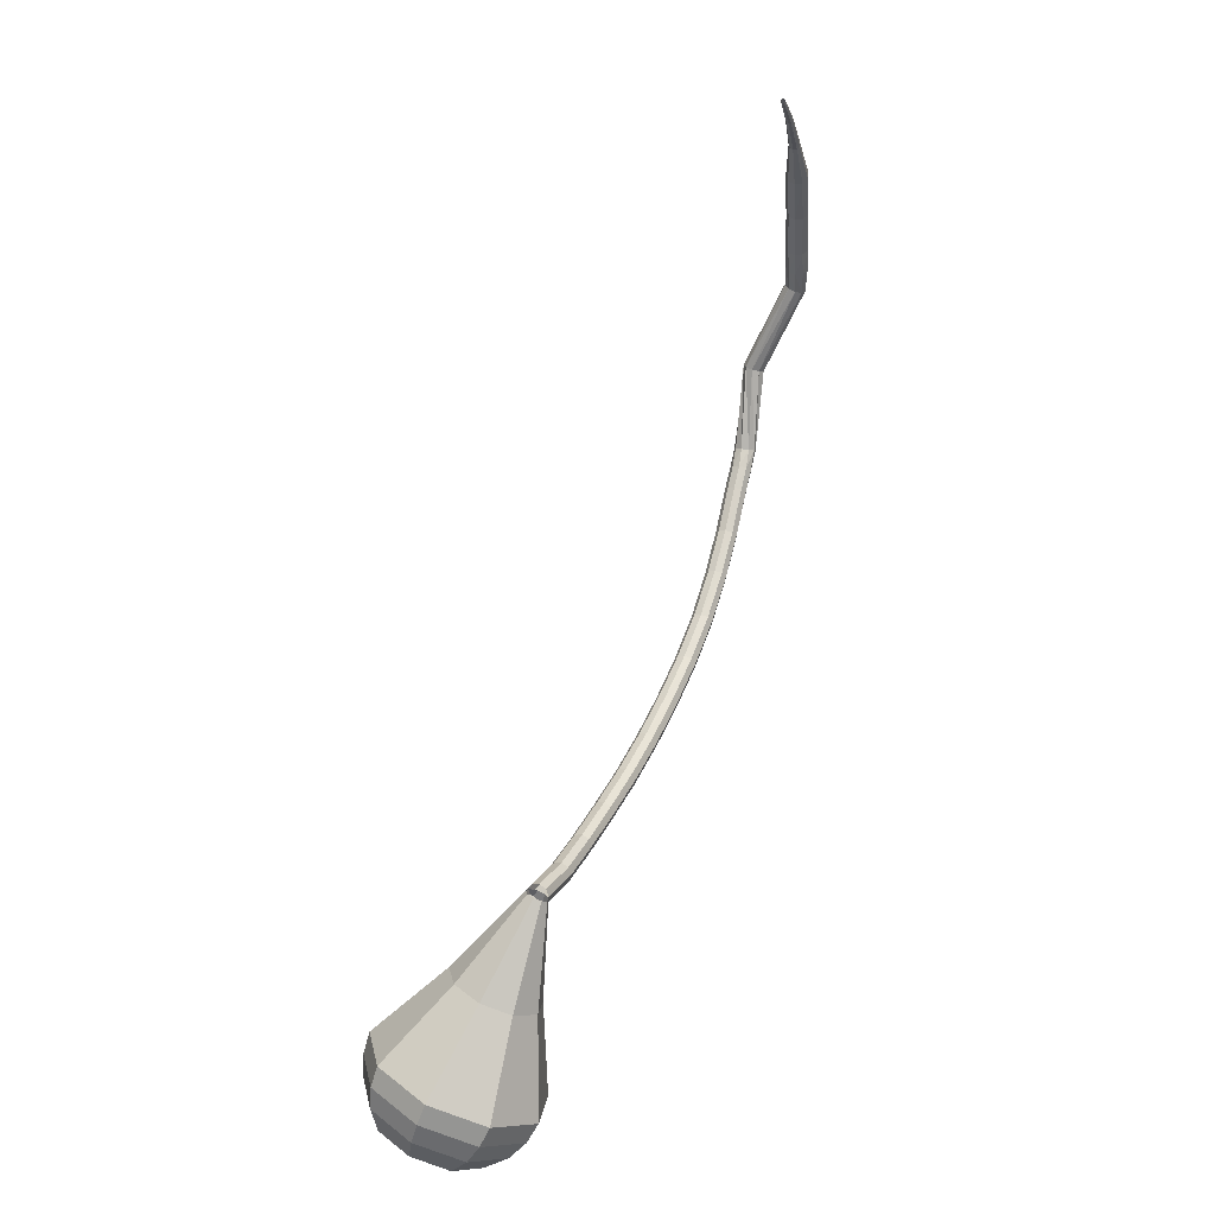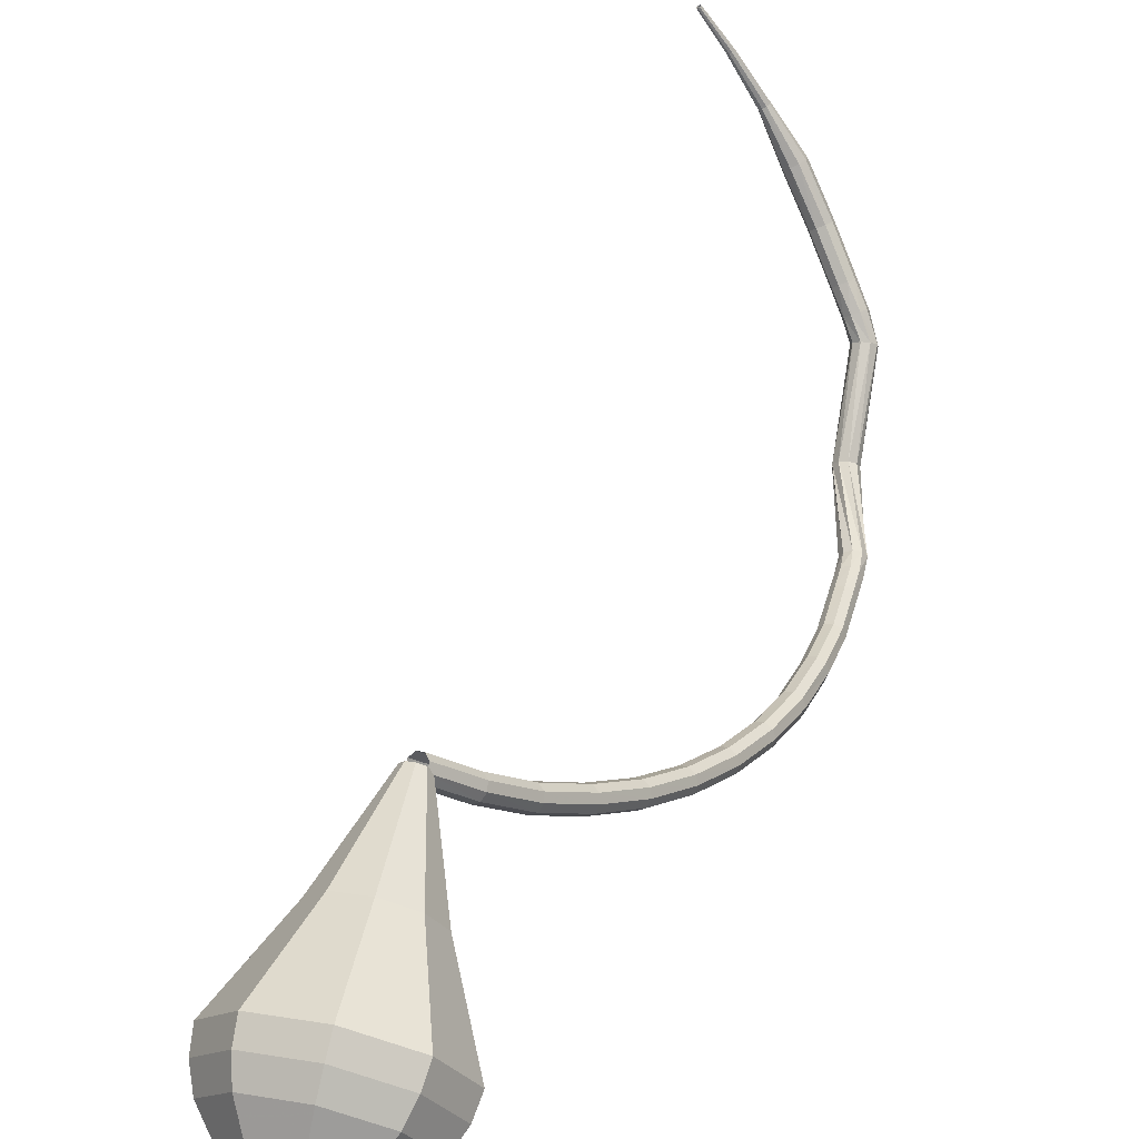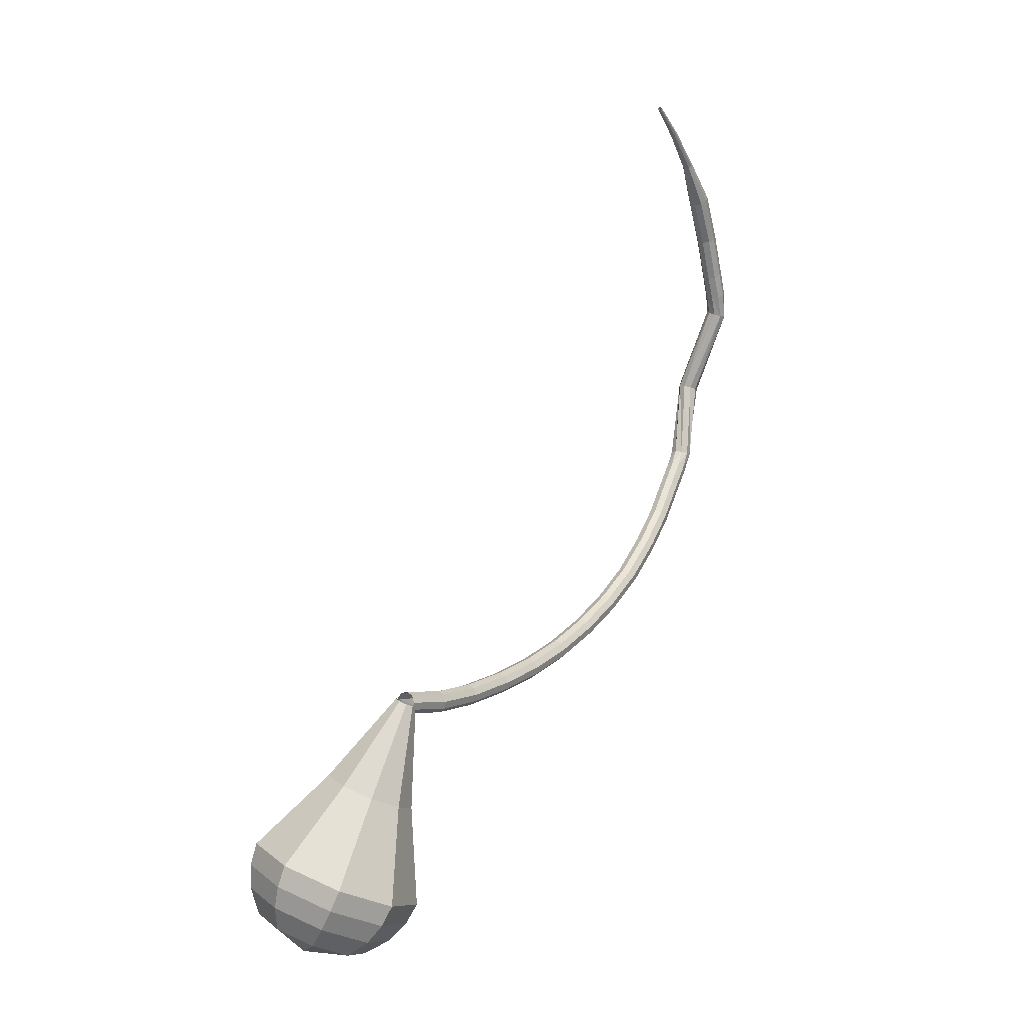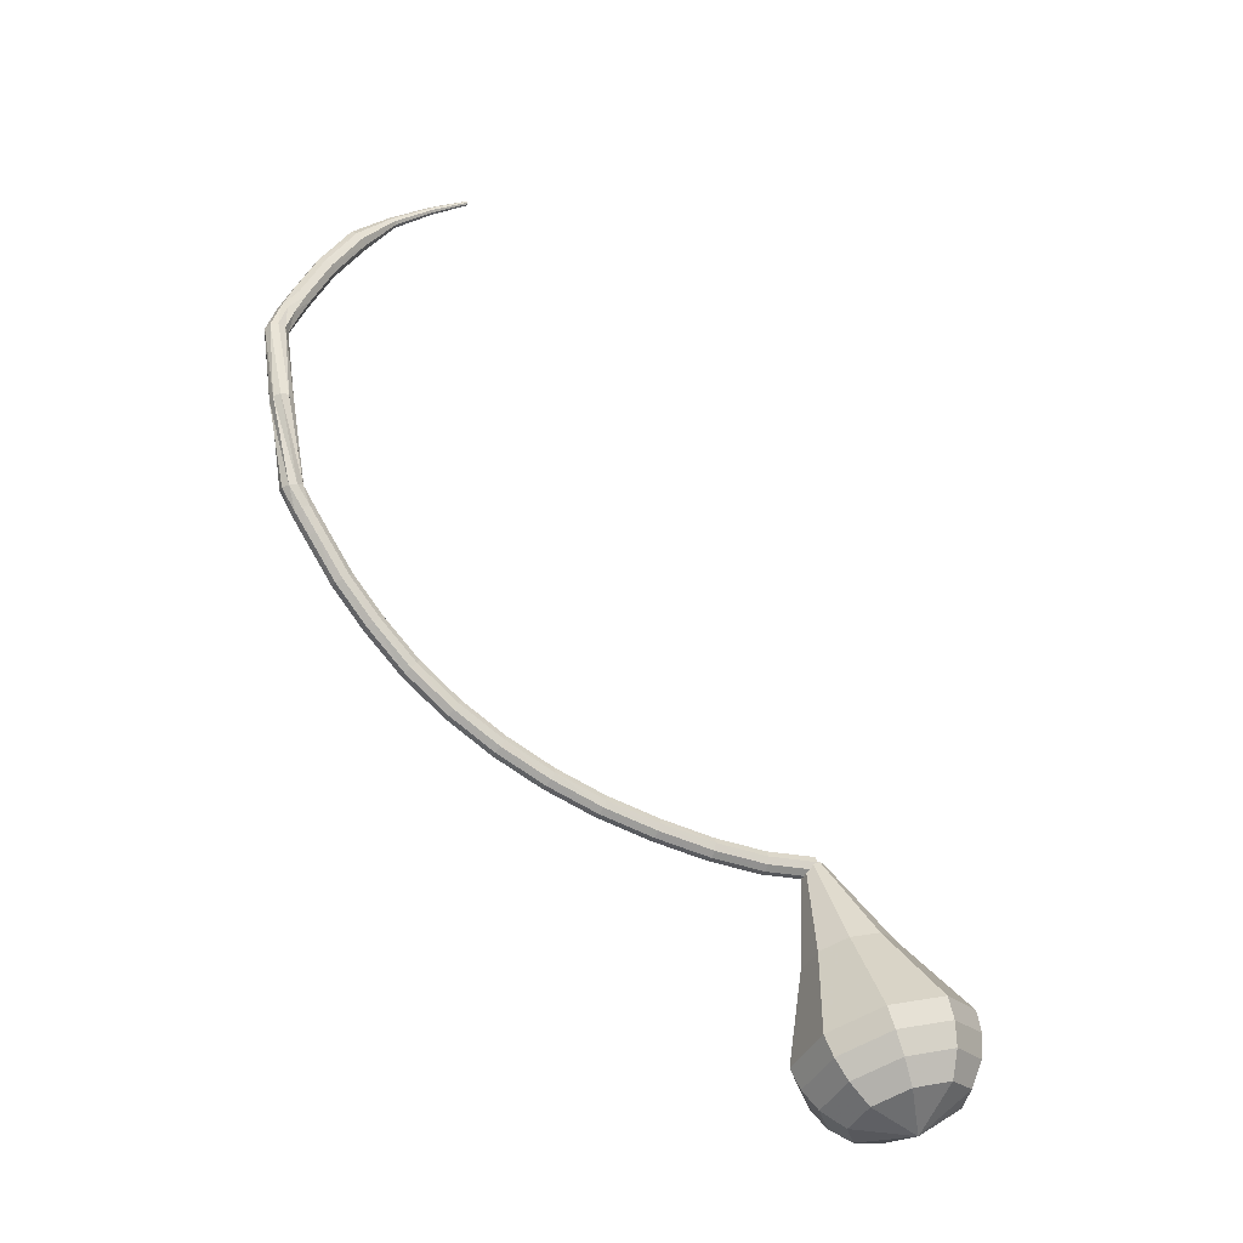
<metadata>
{"format":"obj","ext":"obj","renderer":"f3d","projection":"perspective","resolution":1024,"background":"white","views":[{"elev":16.4,"azim":159.4,"up":"+Z"},{"elev":61.2,"azim":171.3,"up":"+Y"},{"elev":-4.5,"azim":173.9,"up":"+Z"},{"elev":-18.1,"azim":22.3,"up":"+Z"}]}
</metadata>
<code>
g tube1
v 125.1 123.7 96.4
v 125.3 123.5 95.76
v 125.7 123.1 95.41
v 126.2 122.7 95.53
v 126.5 122.4 96.06
v 126.5 122.4 96.74
v 126.2 122.7 97.26
v 125.7 123.1 97.38
v 125.3 123.5 97.04
v 125.1 123.7 96.4
v 121.9 120.1 96.43
v 122.1 119.9 95.78
v 122.5 119.5 95.44
v 123 119.1 95.56
v 123.4 118.8 96.08
v 123.4 118.9 96.77
v 123.1 119.2 97.29
v 122.6 119.6 97.41
v 122.1 120 97.07
v 121.9 120.1 96.43
v 118.7 116.3 97.05
v 118.8 116.1 96.41
v 119.2 115.6 96.08
v 119.7 115.2 96.19
v 120.1 115 96.71
v 120.2 115.1 97.38
v 119.9 115.4 97.9
v 119.4 115.9 98.02
v 118.9 116.2 97.68
v 118.7 116.3 97.05
v 115.3 112.6 98.18
v 115.4 112.3 97.56
v 115.8 111.9 97.23
v 116.3 111.4 97.34
v 116.7 111.2 97.85
v 116.8 111.3 98.51
v 116.6 111.7 99.02
v 116.1 112.2 99.13
v 115.6 112.6 98.8
v 115.3 112.6 98.18
v 112 109.2 99.64
v 112 108.9 99.04
v 112.4 108.4 98.72
v 112.9 107.9 98.83
v 113.3 107.7 99.32
v 113.5 107.9 99.97
v 113.3 108.3 100.5
v 112.8 108.8 100.6
v 112.3 109.2 100.2
v 112 109.2 99.64
v 108.8 106 101.5
v 108.8 105.7 100.9
v 109.1 105.1 100.6
v 109.6 104.7 100.7
v 110.1 104.5 101.2
v 110.3 104.7 101.8
v 110.1 105.2 102.3
v 109.7 105.7 102.4
v 109.2 106 102.1
v 108.8 106 101.5
v 105.8 103.1 103.8
v 105.7 102.7 103.2
v 106 102.1 103
v 106.5 101.7 103.1
v 107 101.6 103.5
v 107.2 101.8 104.1
v 107.1 102.3 104.5
v 106.7 102.8 104.6
v 106.2 103.2 104.3
v 105.8 103.1 103.8
v 102.9 100.5 106.5
v 102.8 100 105.9
v 103 99.45 105.7
v 103.5 99 105.8
v 104.1 98.89 106.2
v 104.4 99.18 106.7
v 104.3 99.71 107.1
v 103.9 100.3 107.2
v 103.4 100.6 107
v 102.9 100.5 106.5
v 100.3 98.01 109.5
v 100.1 97.53 109
v 100.4 96.94 108.8
v 100.9 96.51 108.8
v 101.4 96.44 109.2
v 101.8 96.77 109.7
v 101.7 97.33 110.1
v 101.3 97.88 110.2
v 100.8 98.14 109.9
v 100.3 98.01 109.5
v 97.97 95.73 112.9
v 97.8 95.22 112.4
v 98.04 94.62 112.2
v 98.59 94.22 112.3
v 99.17 94.19 112.6
v 99.53 94.55 113.1
v 99.49 95.14 113.4
v 99.07 95.68 113.5
v 98.47 95.91 113.3
v 97.97 95.73 112.9
v 96.11 93.75 116.1
v 95.92 93.22 115.7
v 96.17 92.61 115.5
v 96.72 92.22 115.6
v 97.33 92.22 115.9
v 97.71 92.62 116.3
v 97.68 93.23 116.6
v 97.26 93.76 116.7
v 96.64 93.97 116.5
v 96.11 93.75 116.1
v 94.52 92.09 119.7
v 94.3 91.54 119.4
v 94.52 90.91 119.2
v 95.07 90.51 119.2
v 95.7 90.52 119.5
v 96.1 90.93 119.9
v 96.1 91.55 120.2
v 95.69 92.1 120.2
v 95.07 92.31 120.1
v 94.52 92.09 119.7
v 93.71 91.32 121.6
v 93.47 90.77 121.2
v 93.66 90.14 121.1
v 94.2 89.72 121.1
v 94.83 89.72 121.4
v 95.26 90.12 121.7
v 95.28 90.75 122
v 94.89 91.31 122.1
v 94.27 91.54 121.9
v 93.71 91.32 121.6
v 93.13 90.74 123.3
v 92.75 90.19 123.1
v 92.82 89.51 123.1
v 93.31 89.03 123.1
v 93.98 88.97 123.2
v 94.52 89.35 123.4
v 94.68 90.01 123.5
v 94.39 90.63 123.5
v 93.77 90.92 123.4
v 93.13 90.74 123.3
v 93.27 90.22 130.8
v 92.63 90.38 130.6
v 92.02 90.08 130.5
v 91.73 89.46 130.6
v 91.9 88.81 130.7
v 92.45 88.44 130.9
v 93.11 88.52 131.1
v 93.58 89.01 131.1
v 93.65 89.68 131
v 93.27 90.22 130.8
v 90.96 92.89 138.6
v 90.48 93.28 138.3
v 89.81 93.26 138.2
v 89.27 92.83 138.2
v 89.12 92.21 138.5
v 89.42 91.67 138.8
v 90.04 91.47 139
v 90.68 91.71 139
v 91.04 92.27 138.9
v 90.96 92.89 138.6
v 91.35 93.09 140.5
v 91.34 93.68 140.2
v 90.91 94.18 140
v 90.25 94.34 140.1
v 89.67 94.09 140.4
v 89.45 93.55 140.7
v 89.68 92.97 141
v 90.27 92.62 141
v 90.93 92.66 140.9
v 91.35 93.09 140.5
v 91.87 94.11 142.5
v 91.9 94.69 142.1
v 91.49 95.21 141.9
v 90.85 95.42 142
v 90.26 95.23 142.3
v 90 94.71 142.7
v 90.2 94.13 143
v 90.76 93.74 143
v 91.42 93.73 142.8
v 91.87 94.11 142.5
v 92.93 96.27 146
v 92.95 96.83 145.6
v 92.54 97.33 145.4
v 91.89 97.55 145.5
v 91.31 97.37 145.8
v 91.07 96.89 146.2
v 91.28 96.32 146.6
v 91.84 95.94 146.6
v 92.49 95.92 146.4
v 92.93 96.27 146
v 94.3 99.01 149.6
v 94.31 99.51 149.1
v 93.9 100 148.9
v 93.27 100.3 149
v 92.71 100.1 149.3
v 92.48 99.71 149.8
v 92.69 99.18 150.2
v 93.25 98.79 150.3
v 93.88 98.72 150
v 94.3 99.01 149.6
v 95.62 102.3 152.5
v 95.62 102.5 152.3
v 95.41 102.8 152.1
v 95.1 102.9 152.2
v 94.84 102.9 152.4
v 94.74 102.7 152.7
v 94.85 102.5 152.9
v 95.12 102.3 152.9
v 95.43 102.2 152.8
v 95.62 102.3 152.5
v 97.56 105.8 154.9
v 97.55 105.9 154.8
v 97.41 106.1 154.7
v 97.21 106.2 154.7
v 97.04 106.2 154.8
v 96.98 106.1 155
v 97.06 105.9 155.2
v 97.24 105.8 155.2
v 97.44 105.7 155.1
v 97.56 105.8 154.9
v 99.42 108.8 156.7
v 99.41 108.9 156.6
v 99.33 109 156.6
v 99.21 109 156.6
v 99.12 109.1 156.7
v 99.08 109 156.8
v 99.13 108.9 156.9
v 99.23 108.8 156.9
v 99.35 108.8 156.9
v 99.42 108.8 156.7
f 1 2 12
f 12 11 1
f 2 3 13
f 13 12 2
f 3 4 14
f 14 13 3
f 4 5 15
f 15 14 4
f 5 6 16
f 16 15 5
f 6 7 17
f 17 16 6
f 7 8 18
f 18 17 7
f 8 9 19
f 19 18 8
f 9 10 20
f 20 19 9
f 11 12 22
f 22 21 11
f 12 13 23
f 23 22 12
f 13 14 24
f 24 23 13
f 14 15 25
f 25 24 14
f 15 16 26
f 26 25 15
f 16 17 27
f 27 26 16
f 17 18 28
f 28 27 17
f 18 19 29
f 29 28 18
f 19 20 30
f 30 29 19
f 21 22 32
f 32 31 21
f 22 23 33
f 33 32 22
f 23 24 34
f 34 33 23
f 24 25 35
f 35 34 24
f 25 26 36
f 36 35 25
f 26 27 37
f 37 36 26
f 27 28 38
f 38 37 27
f 28 29 39
f 39 38 28
f 29 30 40
f 40 39 29
f 31 32 42
f 42 41 31
f 32 33 43
f 43 42 32
f 33 34 44
f 44 43 33
f 34 35 45
f 45 44 34
f 35 36 46
f 46 45 35
f 36 37 47
f 47 46 36
f 37 38 48
f 48 47 37
f 38 39 49
f 49 48 38
f 39 40 50
f 50 49 39
f 41 42 52
f 52 51 41
f 42 43 53
f 53 52 42
f 43 44 54
f 54 53 43
f 44 45 55
f 55 54 44
f 45 46 56
f 56 55 45
f 46 47 57
f 57 56 46
f 47 48 58
f 58 57 47
f 48 49 59
f 59 58 48
f 49 50 60
f 60 59 49
f 51 52 62
f 62 61 51
f 52 53 63
f 63 62 52
f 53 54 64
f 64 63 53
f 54 55 65
f 65 64 54
f 55 56 66
f 66 65 55
f 56 57 67
f 67 66 56
f 57 58 68
f 68 67 57
f 58 59 69
f 69 68 58
f 59 60 70
f 70 69 59
f 61 62 72
f 72 71 61
f 62 63 73
f 73 72 62
f 63 64 74
f 74 73 63
f 64 65 75
f 75 74 64
f 65 66 76
f 76 75 65
f 66 67 77
f 77 76 66
f 67 68 78
f 78 77 67
f 68 69 79
f 79 78 68
f 69 70 80
f 80 79 69
f 71 72 82
f 82 81 71
f 72 73 83
f 83 82 72
f 73 74 84
f 84 83 73
f 74 75 85
f 85 84 74
f 75 76 86
f 86 85 75
f 76 77 87
f 87 86 76
f 77 78 88
f 88 87 77
f 78 79 89
f 89 88 78
f 79 80 90
f 90 89 79
f 81 82 92
f 92 91 81
f 82 83 93
f 93 92 82
f 83 84 94
f 94 93 83
f 84 85 95
f 95 94 84
f 85 86 96
f 96 95 85
f 86 87 97
f 97 96 86
f 87 88 98
f 98 97 87
f 88 89 99
f 99 98 88
f 89 90 100
f 100 99 89
f 91 92 102
f 102 101 91
f 92 93 103
f 103 102 92
f 93 94 104
f 104 103 93
f 94 95 105
f 105 104 94
f 95 96 106
f 106 105 95
f 96 97 107
f 107 106 96
f 97 98 108
f 108 107 97
f 98 99 109
f 109 108 98
f 99 100 110
f 110 109 99
f 101 102 112
f 112 111 101
f 102 103 113
f 113 112 102
f 103 104 114
f 114 113 103
f 104 105 115
f 115 114 104
f 105 106 116
f 116 115 105
f 106 107 117
f 117 116 106
f 107 108 118
f 118 117 107
f 108 109 119
f 119 118 108
f 109 110 120
f 120 119 109
f 111 112 122
f 122 121 111
f 112 113 123
f 123 122 112
f 113 114 124
f 124 123 113
f 114 115 125
f 125 124 114
f 115 116 126
f 126 125 115
f 116 117 127
f 127 126 116
f 117 118 128
f 128 127 117
f 118 119 129
f 129 128 118
f 119 120 130
f 130 129 119
f 121 122 132
f 132 131 121
f 122 123 133
f 133 132 122
f 123 124 134
f 134 133 123
f 124 125 135
f 135 134 124
f 125 126 136
f 136 135 125
f 126 127 137
f 137 136 126
f 127 128 138
f 138 137 127
f 128 129 139
f 139 138 128
f 129 130 140
f 140 139 129
f 131 132 142
f 142 141 131
f 132 133 143
f 143 142 132
f 133 134 144
f 144 143 133
f 134 135 145
f 145 144 134
f 135 136 146
f 146 145 135
f 136 137 147
f 147 146 136
f 137 138 148
f 148 147 137
f 138 139 149
f 149 148 138
f 139 140 150
f 150 149 139
f 141 142 152
f 152 151 141
f 142 143 153
f 153 152 142
f 143 144 154
f 154 153 143
f 144 145 155
f 155 154 144
f 145 146 156
f 156 155 145
f 146 147 157
f 157 156 146
f 147 148 158
f 158 157 147
f 148 149 159
f 159 158 148
f 149 150 160
f 160 159 149
f 151 152 162
f 162 161 151
f 152 153 163
f 163 162 152
f 153 154 164
f 164 163 153
f 154 155 165
f 165 164 154
f 155 156 166
f 166 165 155
f 156 157 167
f 167 166 156
f 157 158 168
f 168 167 157
f 158 159 169
f 169 168 158
f 159 160 170
f 170 169 159
f 161 162 172
f 172 171 161
f 162 163 173
f 173 172 162
f 163 164 174
f 174 173 163
f 164 165 175
f 175 174 164
f 165 166 176
f 176 175 165
f 166 167 177
f 177 176 166
f 167 168 178
f 178 177 167
f 168 169 179
f 179 178 168
f 169 170 180
f 180 179 169
f 171 172 182
f 182 181 171
f 172 173 183
f 183 182 172
f 173 174 184
f 184 183 173
f 174 175 185
f 185 184 174
f 175 176 186
f 186 185 175
f 176 177 187
f 187 186 176
f 177 178 188
f 188 187 177
f 178 179 189
f 189 188 178
f 179 180 190
f 190 189 179
f 181 182 192
f 192 191 181
f 182 183 193
f 193 192 182
f 183 184 194
f 194 193 183
f 184 185 195
f 195 194 184
f 185 186 196
f 196 195 185
f 186 187 197
f 197 196 186
f 187 188 198
f 198 197 187
f 188 189 199
f 199 198 188
f 189 190 200
f 200 199 189
f 191 192 202
f 202 201 191
f 192 193 203
f 203 202 192
f 193 194 204
f 204 203 193
f 194 195 205
f 205 204 194
f 195 196 206
f 206 205 195
f 196 197 207
f 207 206 196
f 197 198 208
f 208 207 197
f 198 199 209
f 209 208 198
f 199 200 210
f 210 209 199
f 201 202 212
f 212 211 201
f 202 203 213
f 213 212 202
f 203 204 214
f 214 213 203
f 204 205 215
f 215 214 204
f 205 206 216
f 216 215 205
f 206 207 217
f 217 216 206
f 207 208 218
f 218 217 207
f 208 209 219
f 219 218 208
f 209 210 220
f 220 219 209
f 211 212 222
f 222 221 211
f 212 213 223
f 223 222 212
f 213 214 224
f 224 223 213
f 214 215 225
f 225 224 214
f 215 216 226
f 226 225 215
f 216 217 227
f 227 226 216
f 217 218 228
f 228 227 217
f 218 219 229
f 229 228 218
f 219 220 230
f 230 229 219
v 125.5 122.1 96.4
v 125 122.5 96.15
v 124.9 123.1 96.02
v 125.2 123.7 96.06
v 125.8 124 96.27
v 126.4 123.8 96.53
v 126.8 123.2 96.73
v 126.6 122.6 96.78
v 126.2 122.1 96.65
v 125.5 122.1 96.4
v 127.7 118 88.37
v 125.7 119.7 87.33
v 125.2 122.5 86.78
v 126.5 125 86.97
v 129 126.1 87.82
v 131.5 125.3 88.93
v 132.9 122.9 89.77
v 132.4 120.1 89.97
v 130.4 118.2 89.41
v 127.7 118 88.37
v 128.2 116.9 86.53
v 125.7 118.9 85.25
v 125.1 122.3 84.57
v 126.7 125.4 84.81
v 129.8 126.8 85.85
v 132.8 125.8 87.21
v 134.5 122.9 88.25
v 133.9 119.4 88.49
v 131.4 117 87.81
v 128.2 116.9 86.53
v 128.6 115.7 84.69
v 125.6 118.2 83.17
v 124.9 122.2 82.36
v 126.9 125.9 82.64
v 130.5 127.5 83.88
v 134.1 126.3 85.49
v 136.1 122.9 86.73
v 135.4 118.8 87.01
v 132.5 115.9 86.2
v 128.6 115.7 84.69
v 129.1 114.6 82.84
v 125.6 117.4 81.09
v 124.8 122.1 80.15
v 127 126.3 80.48
v 131.2 128.2 81.91
v 135.4 126.8 83.78
v 137.7 122.8 85.21
v 137 118.1 85.54
v 133.5 114.8 84.6
v 129.1 114.6 82.84
v 129.5 113.4 81
v 125.6 116.7 79
v 124.7 121.9 77.94
v 127.2 126.8 78.31
v 131.9 128.9 79.94
v 136.7 127.4 82.06
v 139.3 122.8 83.69
v 138.5 117.4 84.06
v 134.6 113.7 83
v 129.5 113.4 81
v 130.3 113.4 79.16
v 126.5 116.6 77.22
v 125.6 121.7 76.2
v 128.1 126.4 76.55
v 132.7 128.4 78.13
v 137.3 126.9 80.19
v 139.8 122.5 81.76
v 139 117.3 82.12
v 135.2 113.7 81.09
v 130.3 113.4 79.16
v 131.3 113.9 77.31
v 127.9 116.8 75.59
v 127.1 121.3 74.67
v 129.3 125.5 74.98
v 133.4 127.4 76.39
v 137.6 126 78.23
v 139.8 122.1 79.64
v 139.1 117.4 79.96
v 135.7 114.2 79.04
v 131.3 113.9 77.31
v 132.6 115.2 75.47
v 130 117.4 74.15
v 129.4 120.9 73.45
v 131 124.1 73.69
v 134.2 125.5 74.77
v 137.3 124.5 76.17
v 139.1 121.5 77.25
v 138.5 117.9 77.49
v 135.9 115.4 76.79
v 132.6 115.2 75.47
v 135 120 73.63
v 135 120 73.63
v 135 120 73.63
v 135 120 73.63
v 135 120 73.63
v 135 120 73.63
v 135 120 73.63
v 135 120 73.63
v 135 120 73.63
v 135 120 73.63
f 231 232 242
f 242 241 231
f 232 233 243
f 243 242 232
f 233 234 244
f 244 243 233
f 234 235 245
f 245 244 234
f 235 236 246
f 246 245 235
f 236 237 247
f 247 246 236
f 237 238 248
f 248 247 237
f 238 239 249
f 249 248 238
f 239 240 250
f 250 249 239
f 241 242 252
f 252 251 241
f 242 243 253
f 253 252 242
f 243 244 254
f 254 253 243
f 244 245 255
f 255 254 244
f 245 246 256
f 256 255 245
f 246 247 257
f 257 256 246
f 247 248 258
f 258 257 247
f 248 249 259
f 259 258 248
f 249 250 260
f 260 259 249
f 251 252 262
f 262 261 251
f 252 253 263
f 263 262 252
f 253 254 264
f 264 263 253
f 254 255 265
f 265 264 254
f 255 256 266
f 266 265 255
f 256 257 267
f 267 266 256
f 257 258 268
f 268 267 257
f 258 259 269
f 269 268 258
f 259 260 270
f 270 269 259
f 261 262 272
f 272 271 261
f 262 263 273
f 273 272 262
f 263 264 274
f 274 273 263
f 264 265 275
f 275 274 264
f 265 266 276
f 276 275 265
f 266 267 277
f 277 276 266
f 267 268 278
f 278 277 267
f 268 269 279
f 279 278 268
f 269 270 280
f 280 279 269
f 271 272 282
f 282 281 271
f 272 273 283
f 283 282 272
f 273 274 284
f 284 283 273
f 274 275 285
f 285 284 274
f 275 276 286
f 286 285 275
f 276 277 287
f 287 286 276
f 277 278 288
f 288 287 277
f 278 279 289
f 289 288 278
f 279 280 290
f 290 289 279
f 281 282 292
f 292 291 281
f 282 283 293
f 293 292 282
f 283 284 294
f 294 293 283
f 284 285 295
f 295 294 284
f 285 286 296
f 296 295 285
f 286 287 297
f 297 296 286
f 287 288 298
f 298 297 287
f 288 289 299
f 299 298 288
f 289 290 300
f 300 299 289
f 291 292 302
f 302 301 291
f 292 293 303
f 303 302 292
f 293 294 304
f 304 303 293
f 294 295 305
f 305 304 294
f 295 296 306
f 306 305 295
f 296 297 307
f 307 306 296
f 297 298 308
f 308 307 297
f 298 299 309
f 309 308 298
f 299 300 310
f 310 309 299
f 301 302 312
f 312 311 301
f 302 303 313
f 313 312 302
f 303 304 314
f 314 313 303
f 304 305 315
f 315 314 304
f 305 306 316
f 316 315 305
f 306 307 317
f 317 316 306
f 307 308 318
f 318 317 307
f 308 309 319
f 319 318 308
f 309 310 320
f 320 319 309
f 311 312 322
f 322 321 311
f 312 313 323
f 323 322 312
f 313 314 324
f 324 323 313
f 314 315 325
f 325 324 314
f 315 316 326
f 326 325 315
f 316 317 327
f 327 326 316
f 317 318 328
f 328 327 317
f 318 319 329
f 329 328 318
f 319 320 330
f 330 329 319
g

</code>
